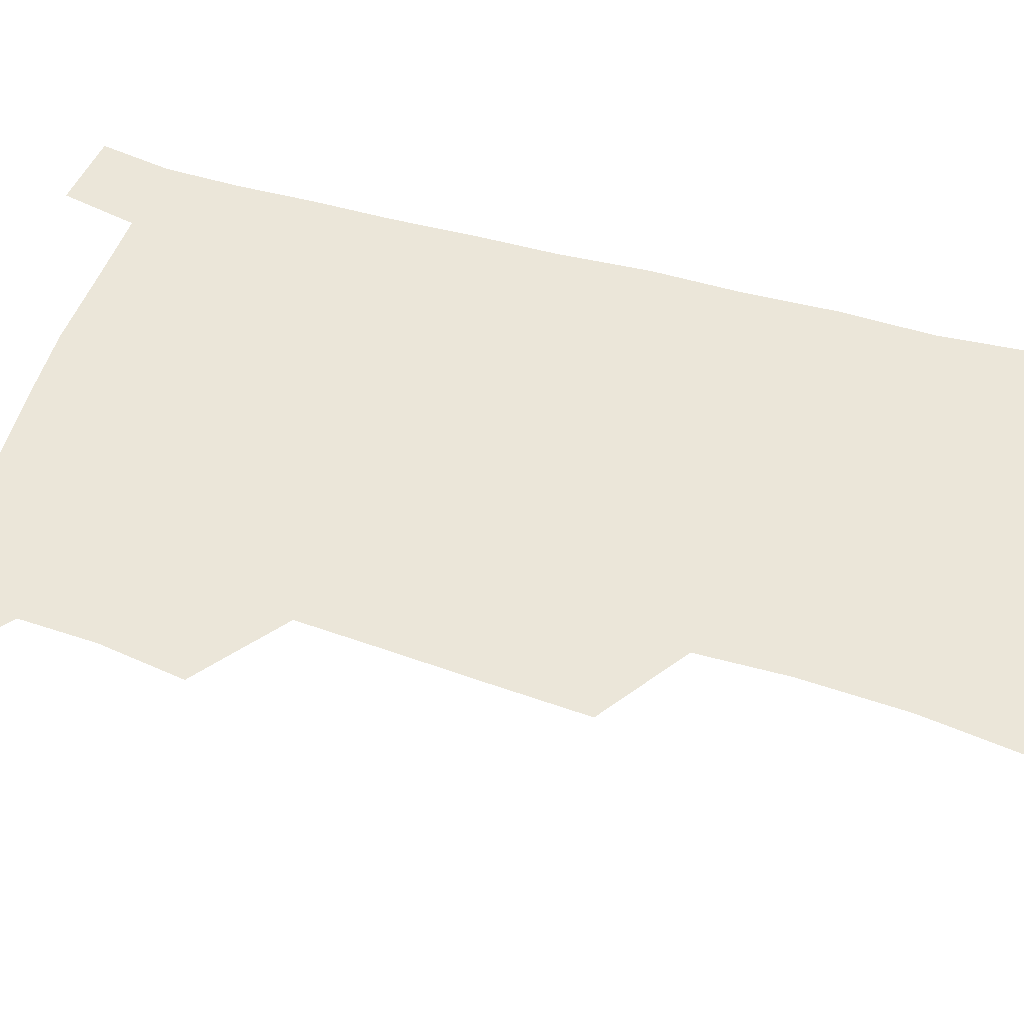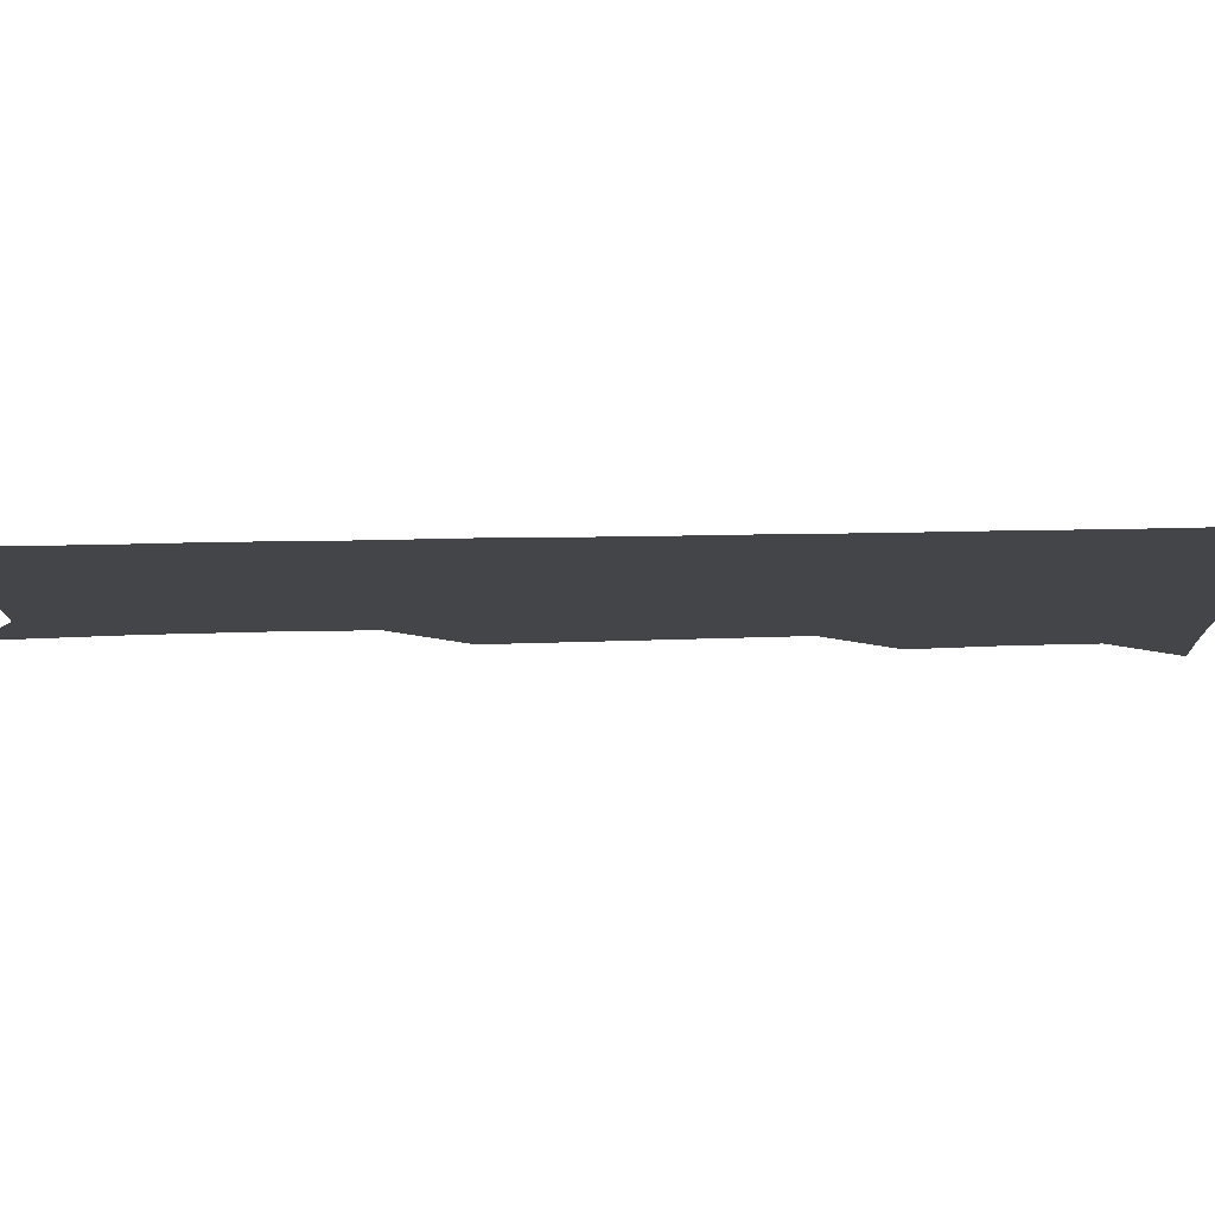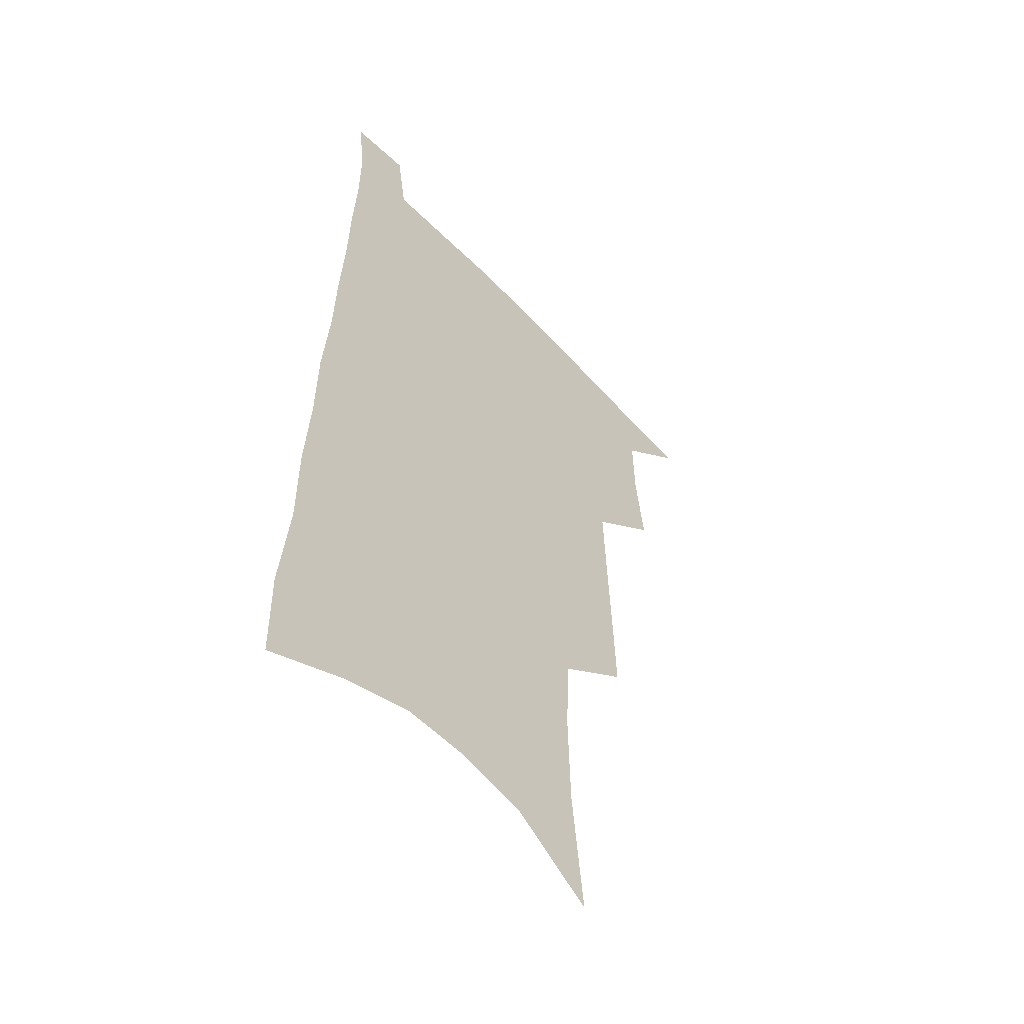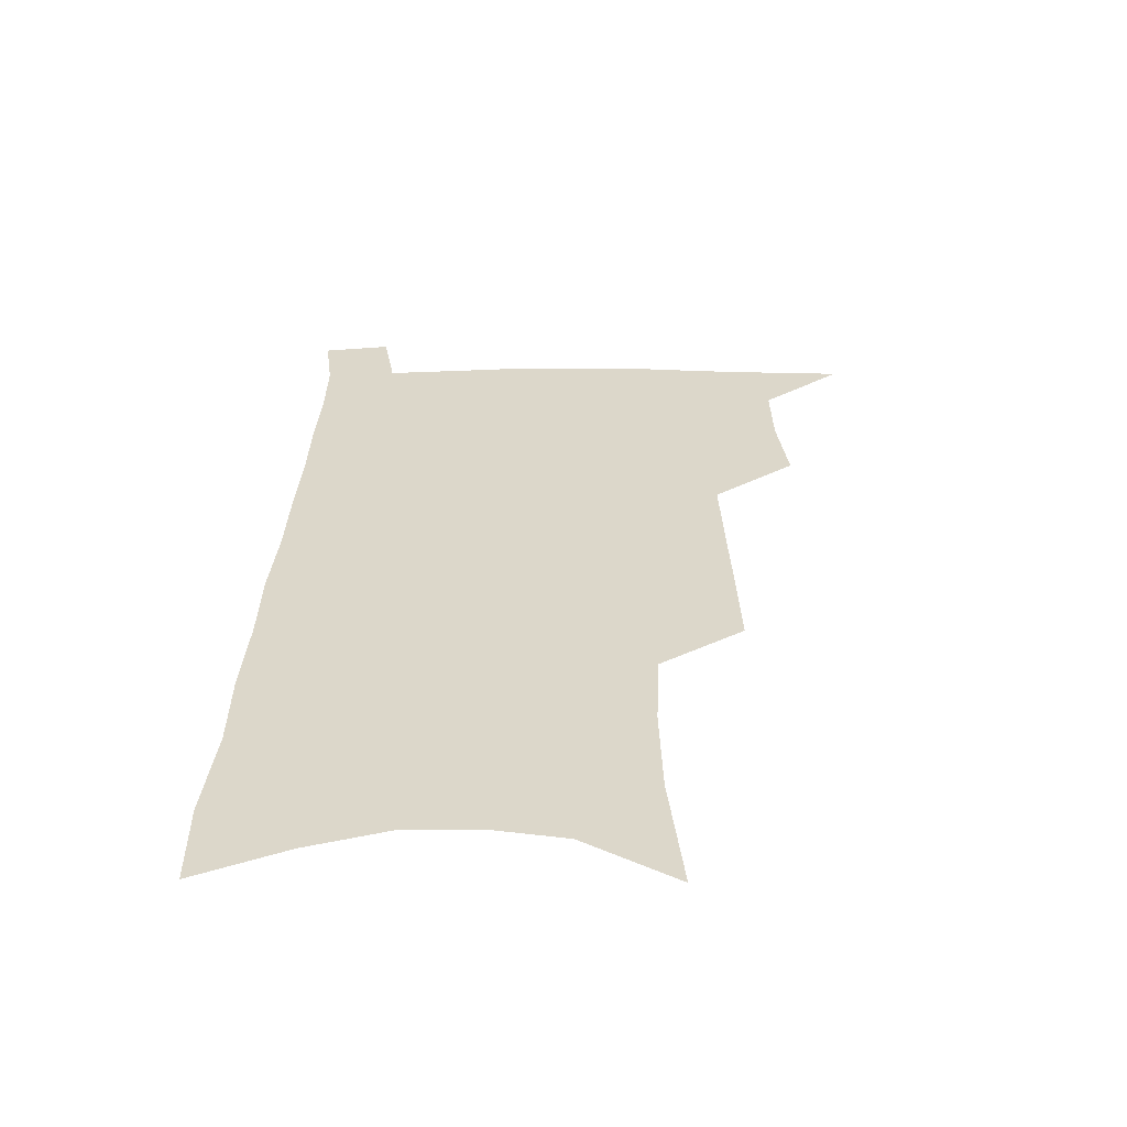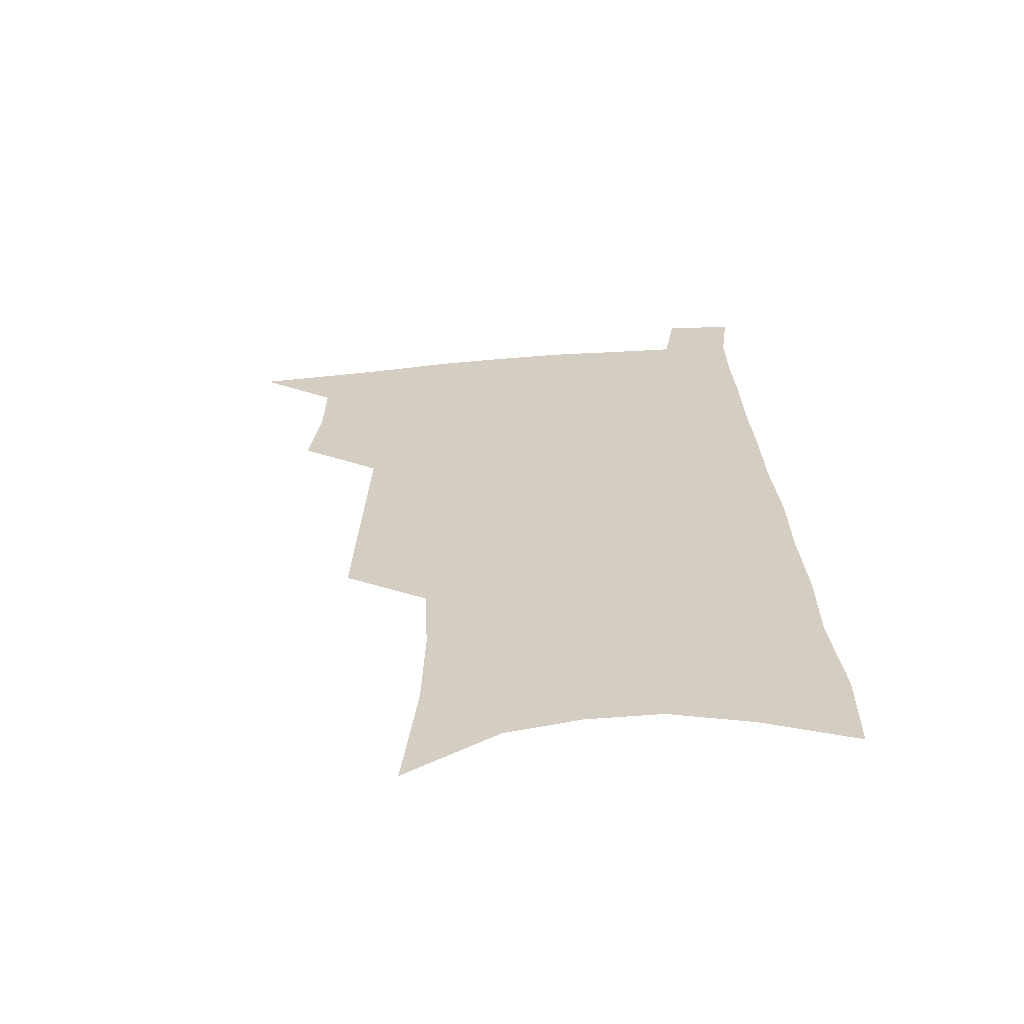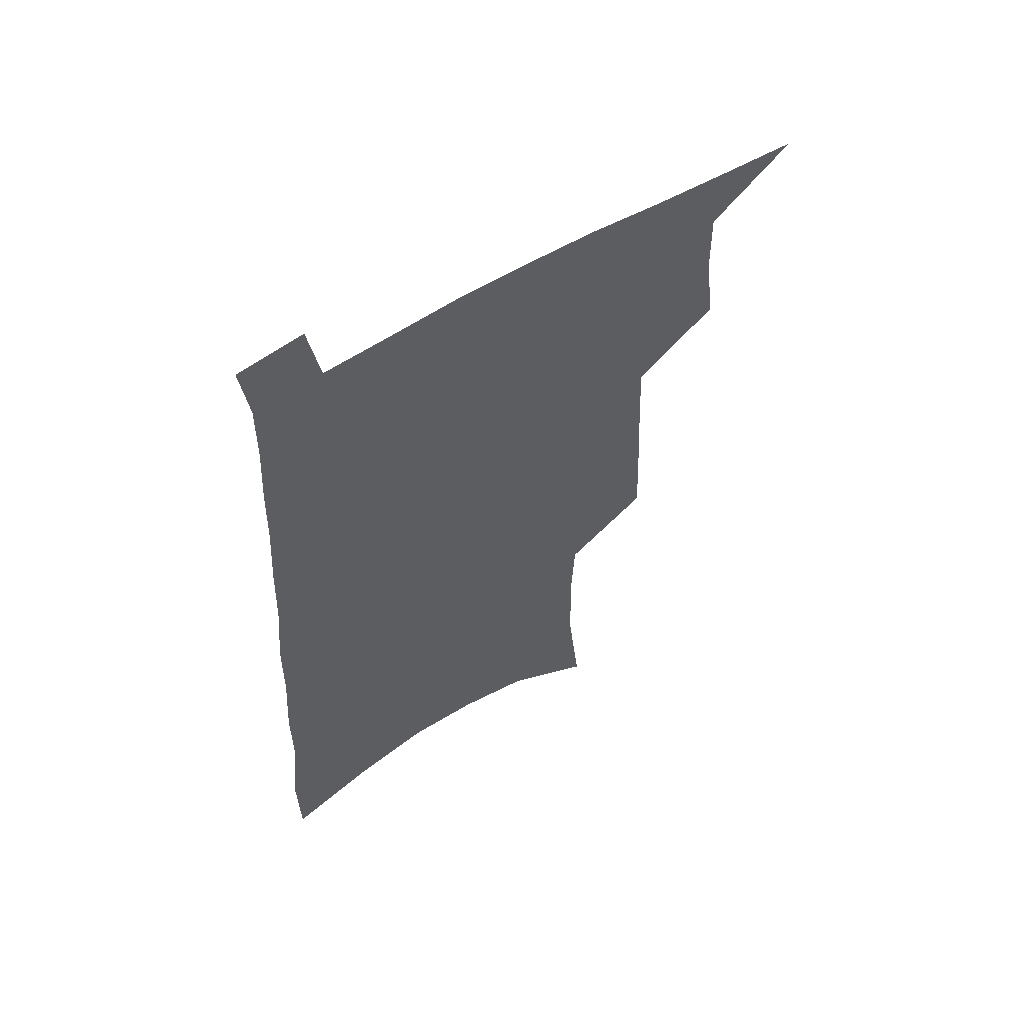
<metadata>
{"format":"obj","ext":"obj","renderer":"f3d","projection":"perspective","resolution":1024,"background":"white","views":[{"elev":55.6,"azim":-71.8,"up":"+Z"},{"elev":-8.9,"azim":97.6,"up":"+Z"},{"elev":-52.9,"azim":131.7,"up":"+Y"},{"elev":-59.4,"azim":-179.6,"up":"+Y"},{"elev":-63.6,"azim":4.6,"up":"+Y"},{"elev":60.5,"azim":148.2,"up":"+Y"}]}
</metadata>
<code>
v 489.6 530.7 0
v 515.8 446.2 0
v 519.7 477.4 0
v 520.2 505.3 0
v 519.8 532.4 0
v 542.8 320.9 0
v 544.2 356.3 0
v 545.7 390.1 0
v 547 422 0
v 548.6 452.2 0
v 550.7 481.1 0
v 549.6 507.5 0
v 547.6 534.3 0
v 569.8 176.7 0
v 575.1 227.5 0
v 576.1 266.4 0
v 574.7 299.1 0
v 577.1 337.5 0
v 577.3 369.5 0
v 577.5 400 0
v 578 429.2 0
v 578.3 456.8 0
v 578.6 483.3 0
v 577.9 508.8 0
v 574.6 537 0
v 604.6 199 0
v 605 239.3 0
v 604.3 274.2 0
v 604.1 309.8 0
v 604.9 345.5 0
v 604.2 374.3 0
v 604.9 405.7 0
v 604.6 432.3 0
v 604.5 458.7 0
v 604.6 484.6 0
v 604 510 0
v 602 537.9 0
v 633 204.2 0
v 632.3 243.9 0
v 631.4 278.7 0
v 630.7 313.4 0
v 630.3 345.9 0
v 629.9 375.8 0
v 629.9 405.1 0
v 629.7 433.7 0
v 629.8 459.6 0
v 629.9 484.9 0
v 630.1 510 0
v 629 538 0
v 660.9 204.1 0
v 659.5 241.9 0
v 658.2 277.5 0
v 656.9 312.1 0
v 655.8 345.2 0
v 655.3 375.4 0
v 655.2 403.8 0
v 655 431.8 0
v 655.2 458.3 0
v 655 484.9 0
v 655.7 510.1 0
v 656.9 536 0
v 691.5 195 0
v 688.6 235 0
v 686.7 271.4 0
v 684.5 306.7 0
v 683.1 339.4 0
v 683.1 369.4 0
v 682.1 399.6 0
v 681.6 428.3 0
v 681.4 455.9 0
v 680.8 483.1 0
v 681.4 508.9 0
v 683.1 534.3 0
v 687.7 561.4 0
v 726 179.8 0
v 726.4 215.6 0
v 722.3 255 0
v 722.1 288.8 0
v 719.8 323.4 0
v 719.2 355.2 0
v 716.4 388 0
v 715.2 418.4 0
v 713.3 448.5 0
v 712.5 477.1 0
v 710.8 505.3 0
v 710.4 532.2 0
v 713.6 557.7 0
f 4 5 1
f 9 10 2
f 2 10 3
f 10 11 3
f 3 11 4
f 11 12 4
f 4 12 5
f 12 13 5
f 17 18 6
f 6 18 7
f 18 19 7
f 7 19 8
f 19 20 8
f 8 20 9
f 20 21 9
f 9 21 10
f 21 22 10
f 10 22 11
f 22 23 11
f 11 23 12
f 23 24 12
f 12 24 13
f 24 25 13
f 14 26 15
f 26 27 15
f 15 27 16
f 27 28 16
f 16 28 17
f 28 29 17
f 17 29 18
f 29 30 18
f 18 30 19
f 30 31 19
f 19 31 20
f 31 32 20
f 20 32 21
f 32 33 21
f 21 33 22
f 33 34 22
f 22 34 23
f 34 35 23
f 23 35 24
f 35 36 24
f 24 36 25
f 36 37 25
f 26 38 27
f 38 39 27
f 27 39 28
f 39 40 28
f 28 40 29
f 40 41 29
f 29 41 30
f 41 42 30
f 30 42 31
f 42 43 31
f 31 43 32
f 43 44 32
f 32 44 33
f 44 45 33
f 33 45 34
f 45 46 34
f 34 46 35
f 46 47 35
f 35 47 36
f 47 48 36
f 36 48 37
f 48 49 37
f 38 50 39
f 50 51 39
f 39 51 40
f 51 52 40
f 40 52 41
f 52 53 41
f 41 53 42
f 53 54 42
f 42 54 43
f 54 55 43
f 43 55 44
f 55 56 44
f 44 56 45
f 56 57 45
f 45 57 46
f 57 58 46
f 46 58 47
f 58 59 47
f 47 59 48
f 59 60 48
f 48 60 49
f 60 61 49
f 50 62 51
f 62 63 51
f 51 63 52
f 63 64 52
f 52 64 53
f 64 65 53
f 53 65 54
f 65 66 54
f 54 66 55
f 66 67 55
f 55 67 56
f 67 68 56
f 56 68 57
f 68 69 57
f 57 69 58
f 69 70 58
f 58 70 59
f 70 71 59
f 59 71 60
f 71 72 60
f 60 72 61
f 72 73 61
f 62 75 63
f 75 76 63
f 63 76 64
f 76 77 64
f 64 77 65
f 77 78 65
f 65 78 66
f 78 79 66
f 66 79 67
f 79 80 67
f 67 80 68
f 80 81 68
f 68 81 69
f 81 82 69
f 69 82 70
f 82 83 70
f 70 83 71
f 83 84 71
f 71 84 72
f 84 85 72
f 72 85 73
f 85 86 73
f 73 86 74
f 86 87 74

</code>
